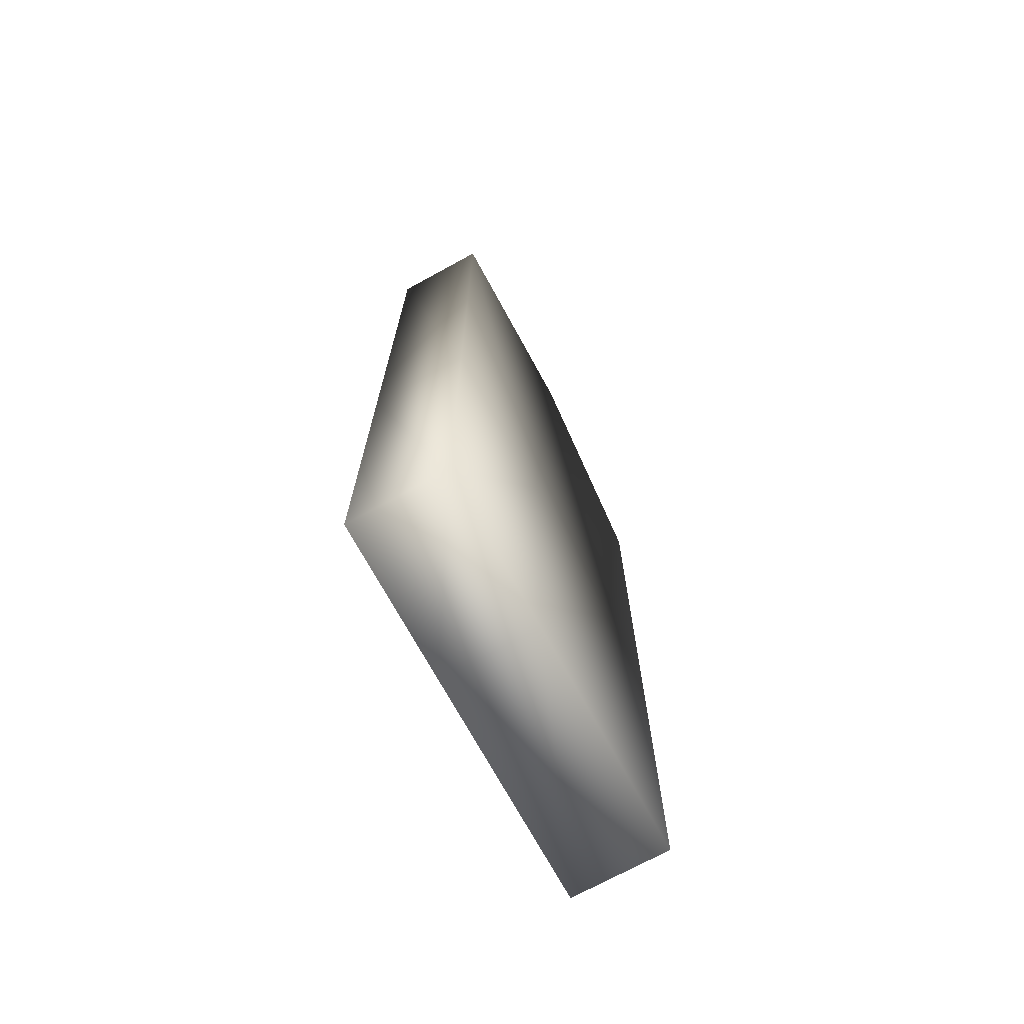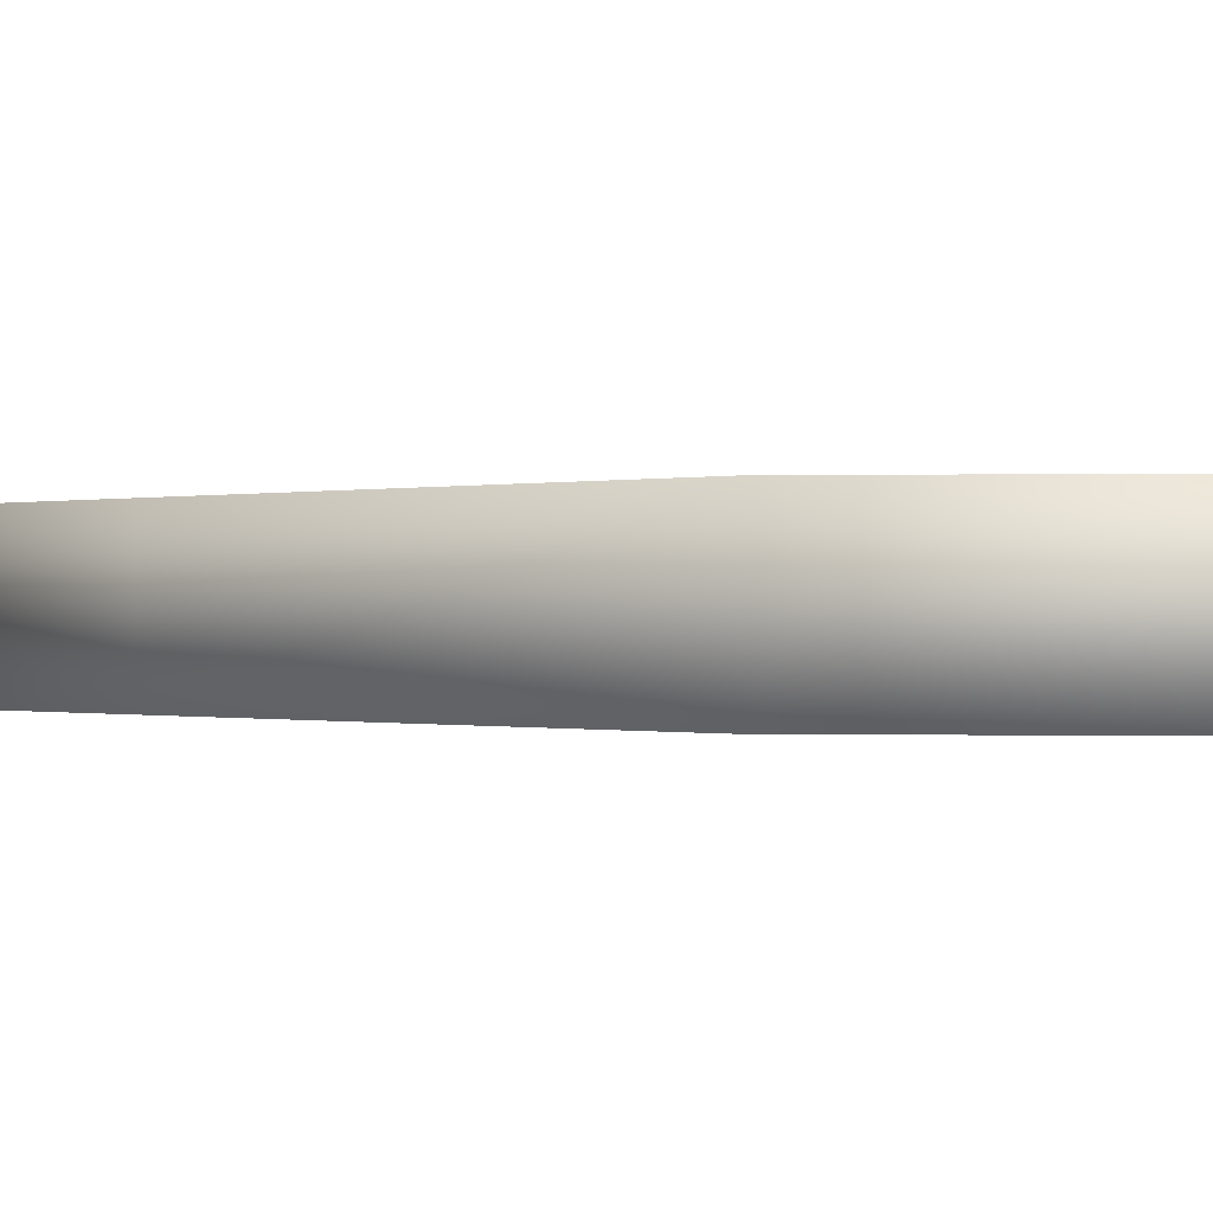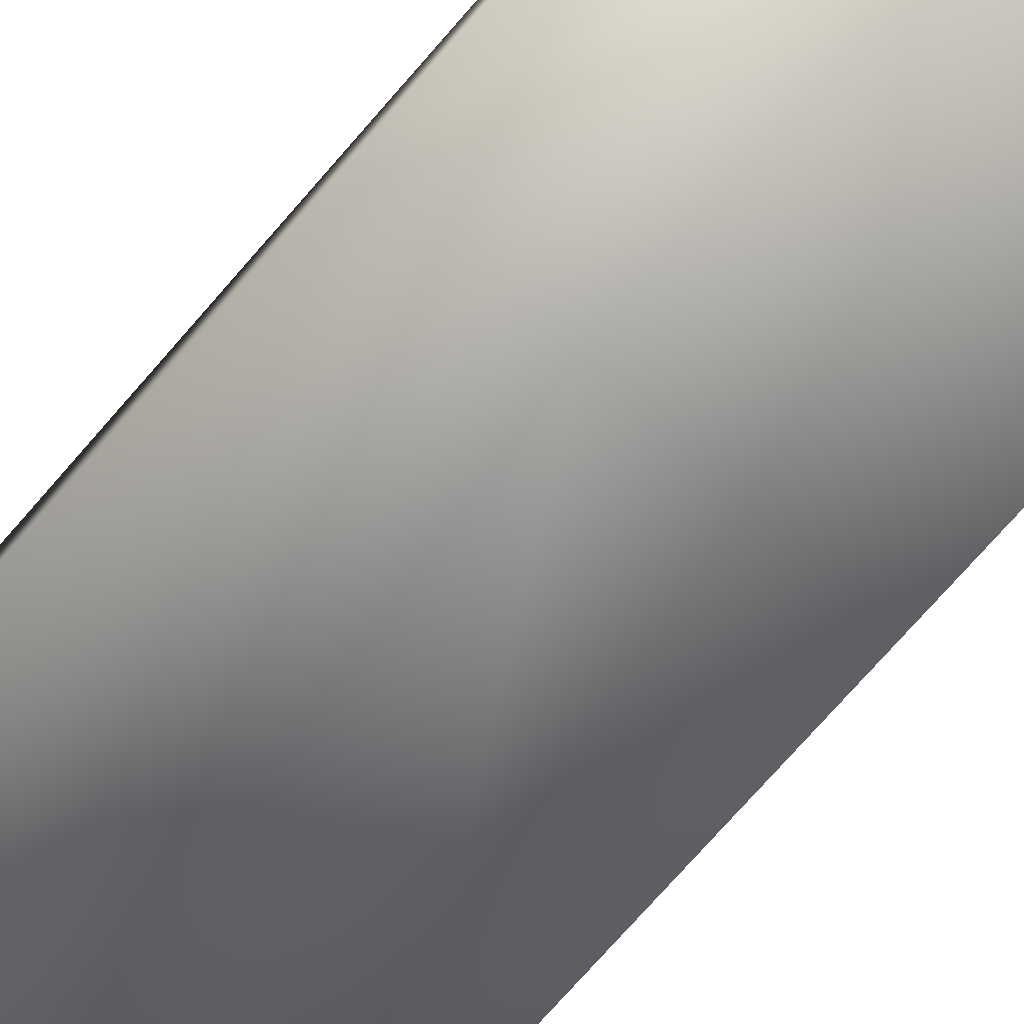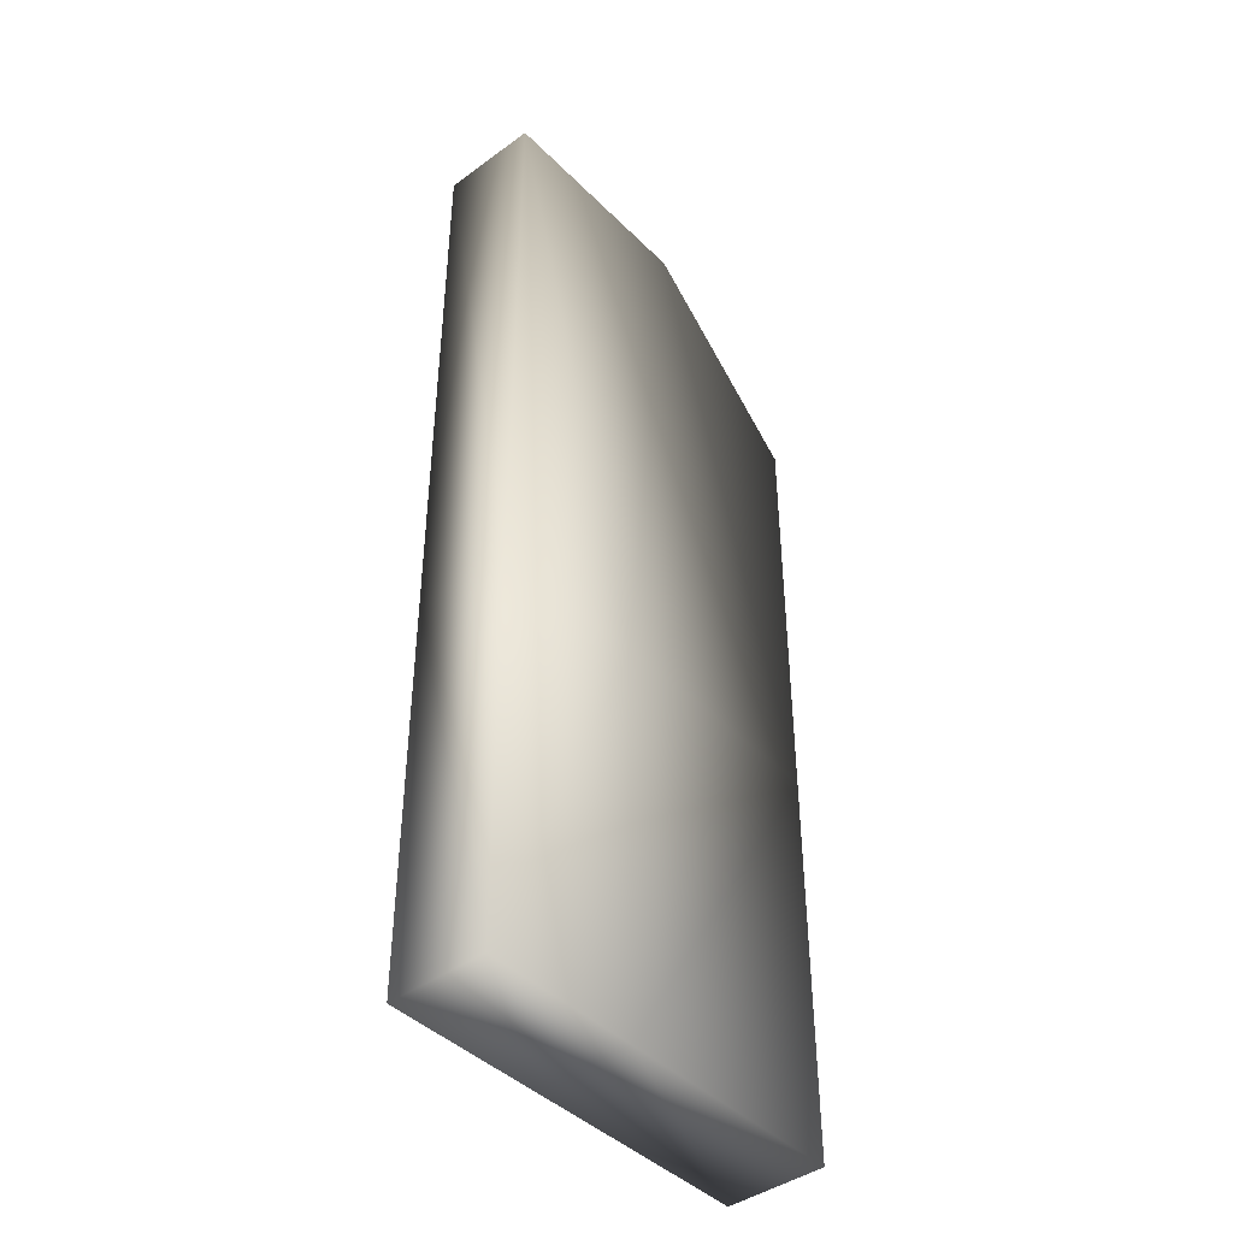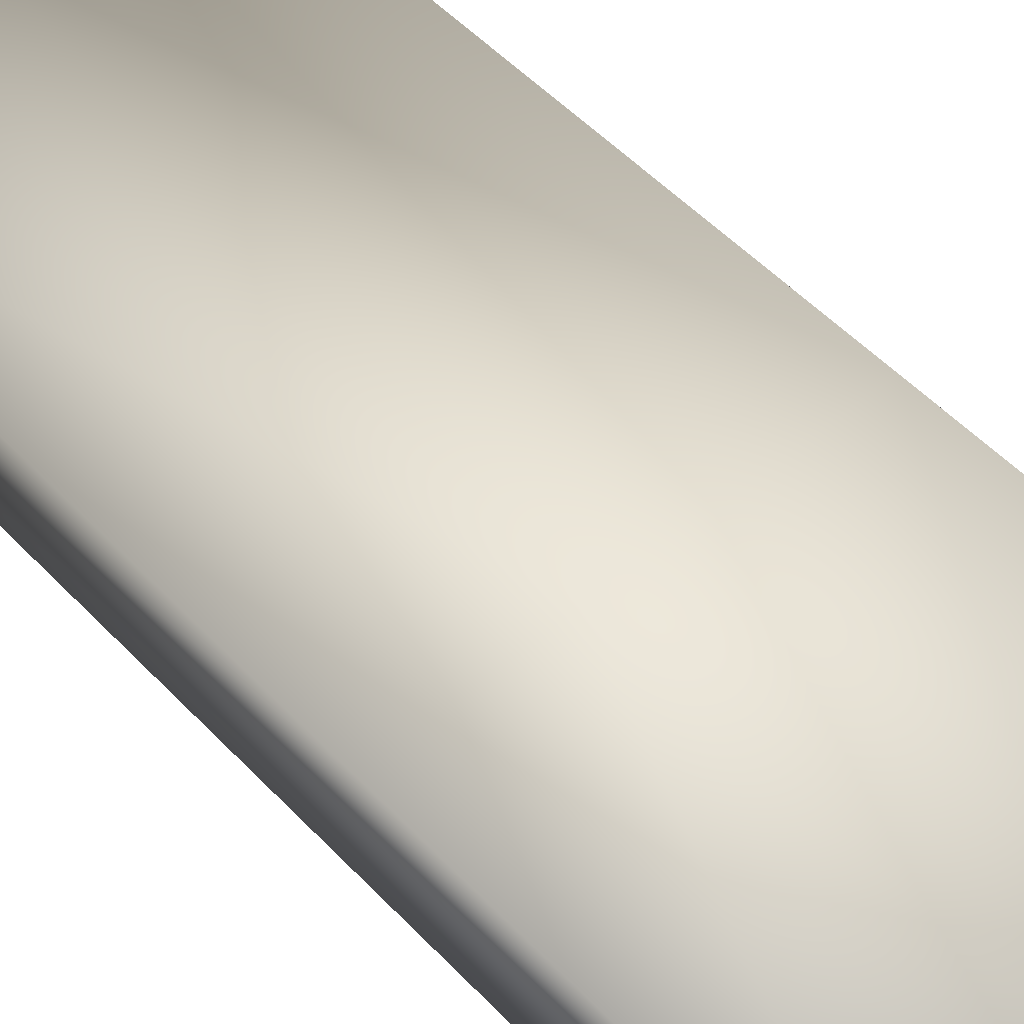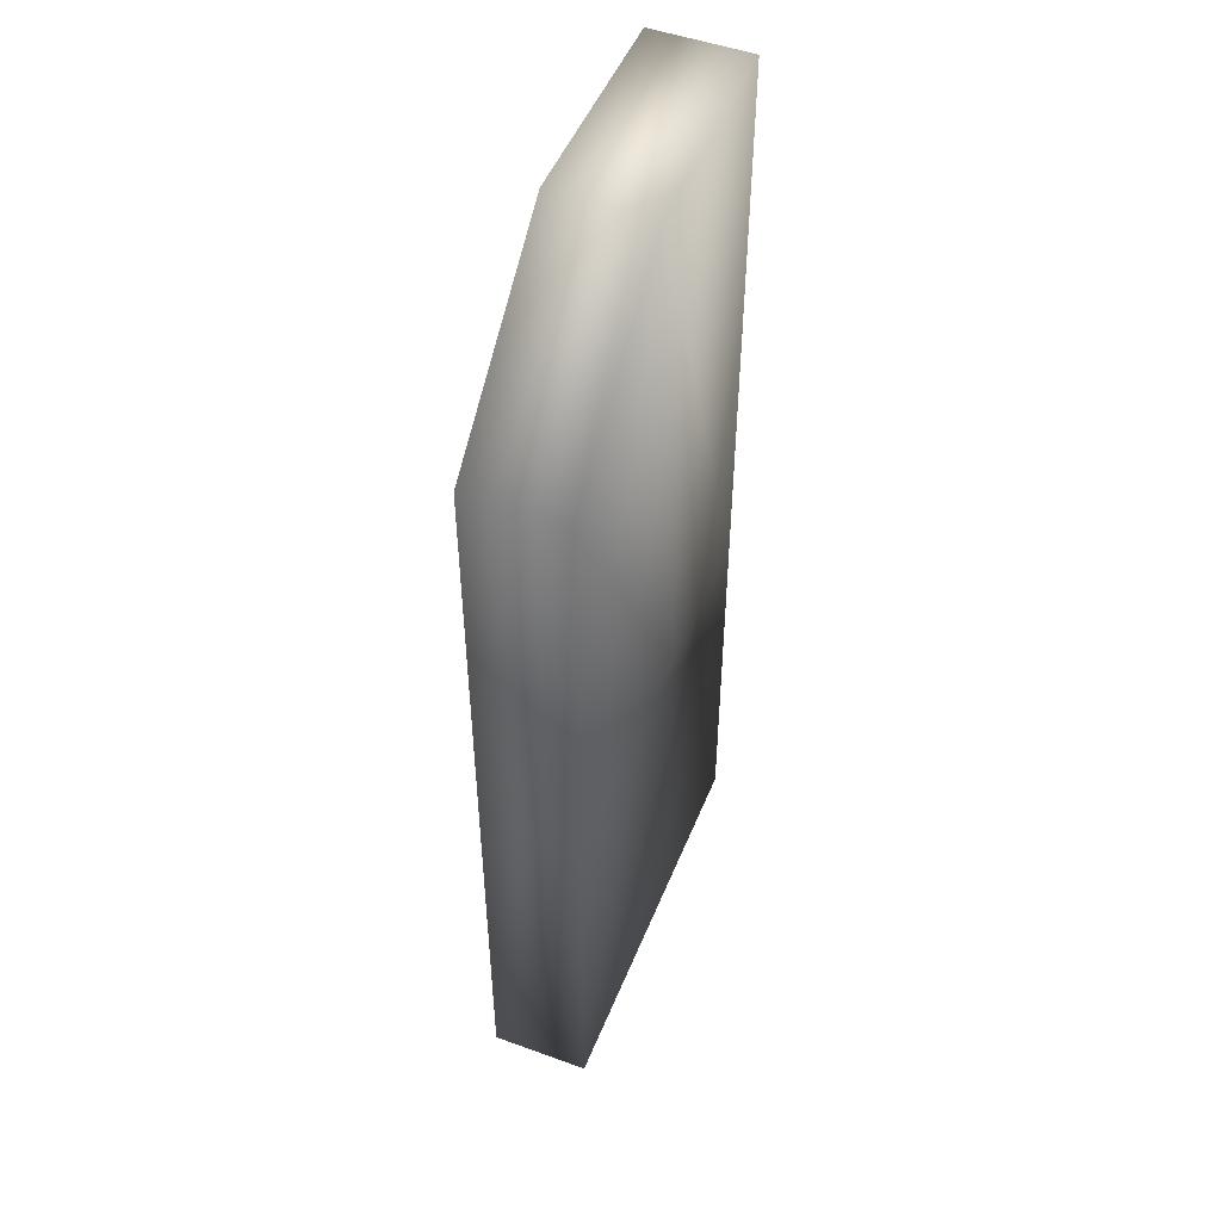
<metadata>
{"format":"obj","ext":"obj","renderer":"f3d","projection":"perspective","resolution":1024,"background":"white","views":[{"elev":-72.0,"azim":-61.3,"up":"+Y"},{"elev":-0.1,"azim":140.9,"up":"+Z"},{"elev":-76.3,"azim":-41.4,"up":"+Z"},{"elev":-43.1,"azim":-49.2,"up":"+Y"},{"elev":52.6,"azim":-42.0,"up":"+Z"},{"elev":49.9,"azim":111.7,"up":"+Y"}]}
</metadata>
<code>
v  0.5 -1.25 -0.125
v  -0.1 -1.25 -0.125
v  -0.5 -1.25 -0.125
v  0.5 -1.25 0.125
v  -0.1 -1.25 0.125
v  -0.5 -1.25 0.125
v  0.5 0.85 -0.125
v  0.05 1.25 -0.125
v  -0.5 1.25 -0.125
v  0.5 0.85 0.125
v  0.05 1.25 0.125
v  -0.5 1.25 0.125
v  0.5 -0.25 -0.125
v  -0.1 -0.25 -0.125
v  -0.5 -0.25 -0.125
v  -0.5 -0.25 0.125
v  -0.1 -0.25 0.125
v  0.5 -0.25 0.125
o LeftDoor001
g LeftDoor001
f 1 4 5 2
f 2 5 6 3
f 7 8 11 10
f 8 9 12 11
f 1 2 14 13
f 2 3 15 14
f 6 5 17 16
f 5 4 18 17
f 4 1 13 18
f 6 16 15 3
f 14 8 7 13
f 15 9 8 14
f 17 11 12 16
f 18 10 11 17
f 13 7 10 18
f 16 12 9 15

</code>
